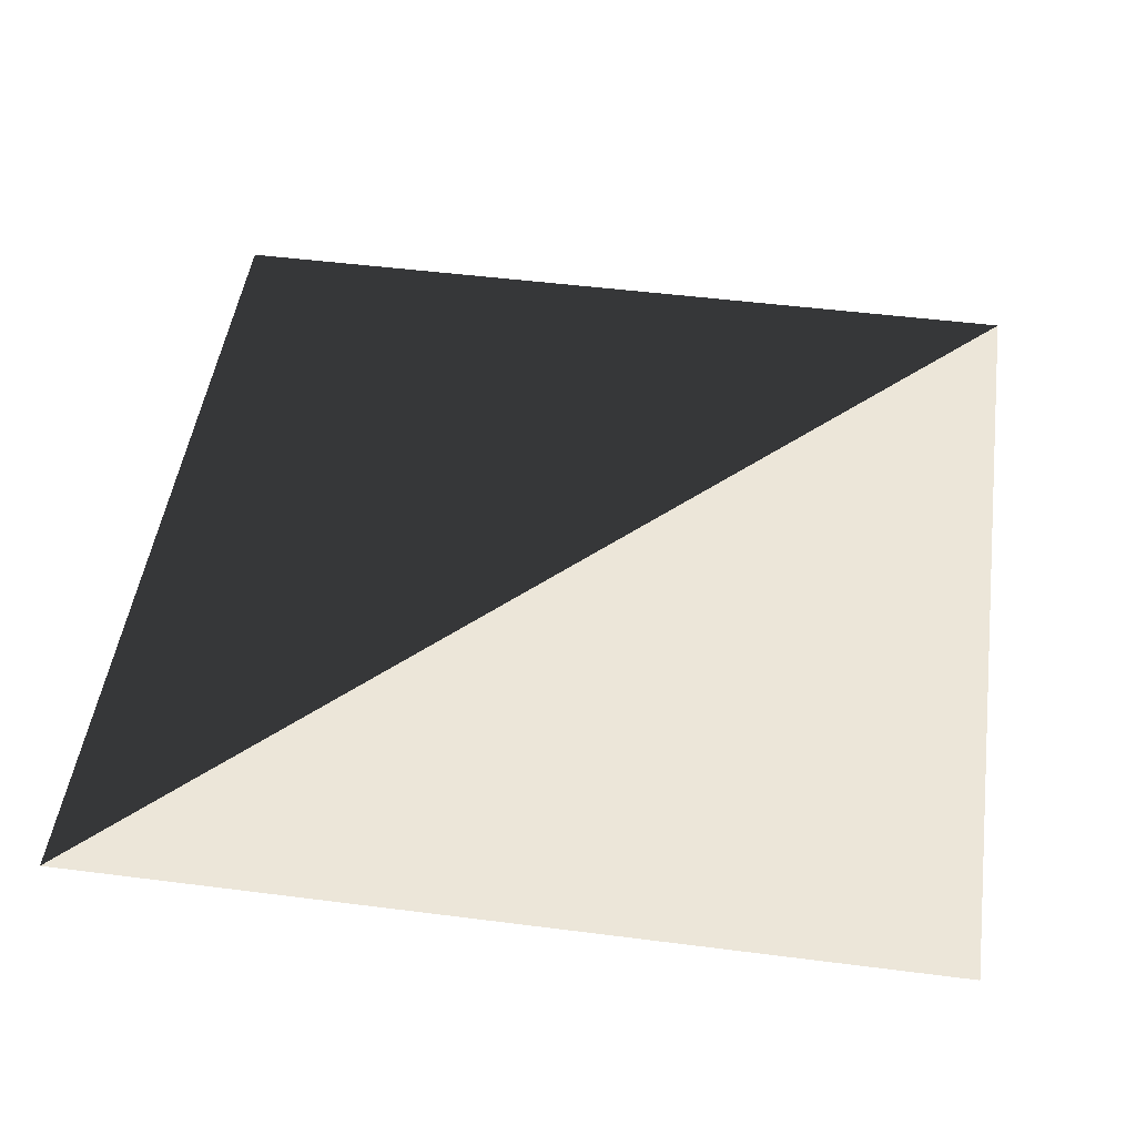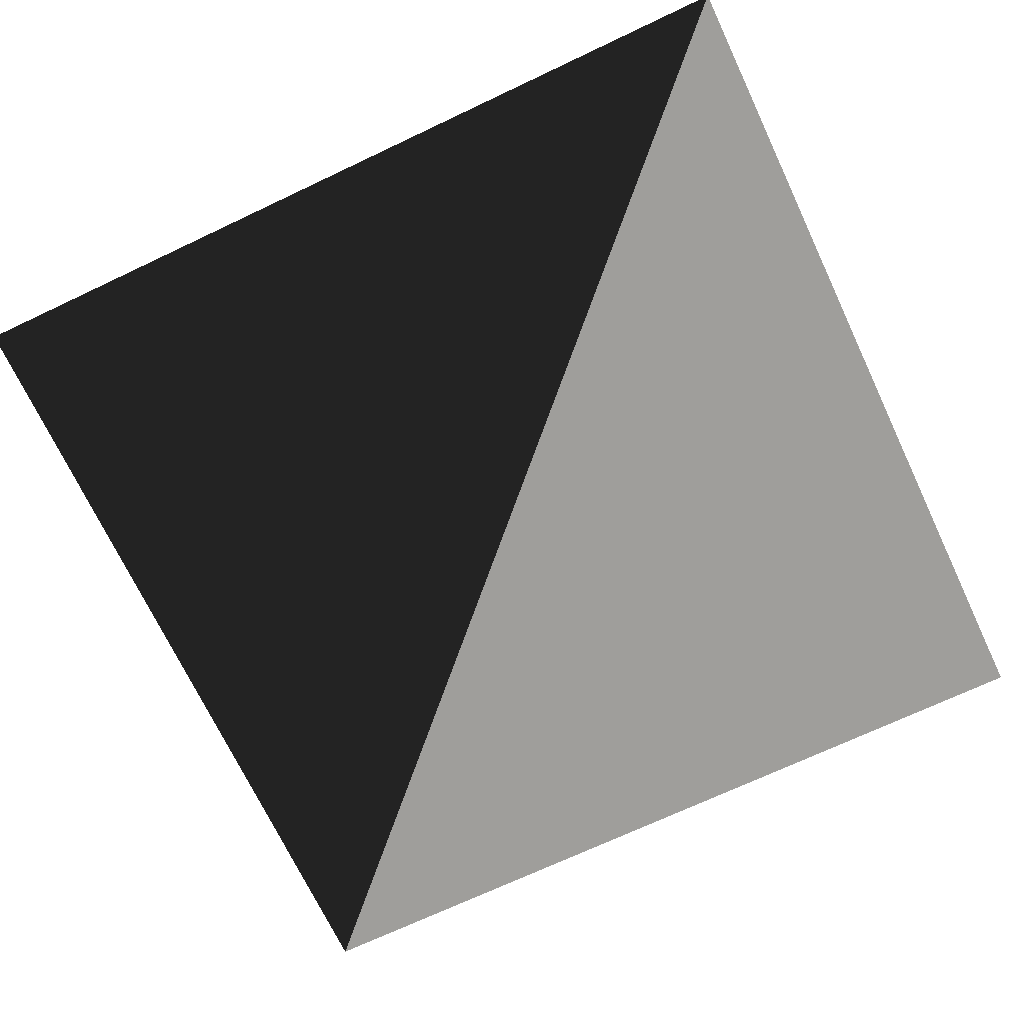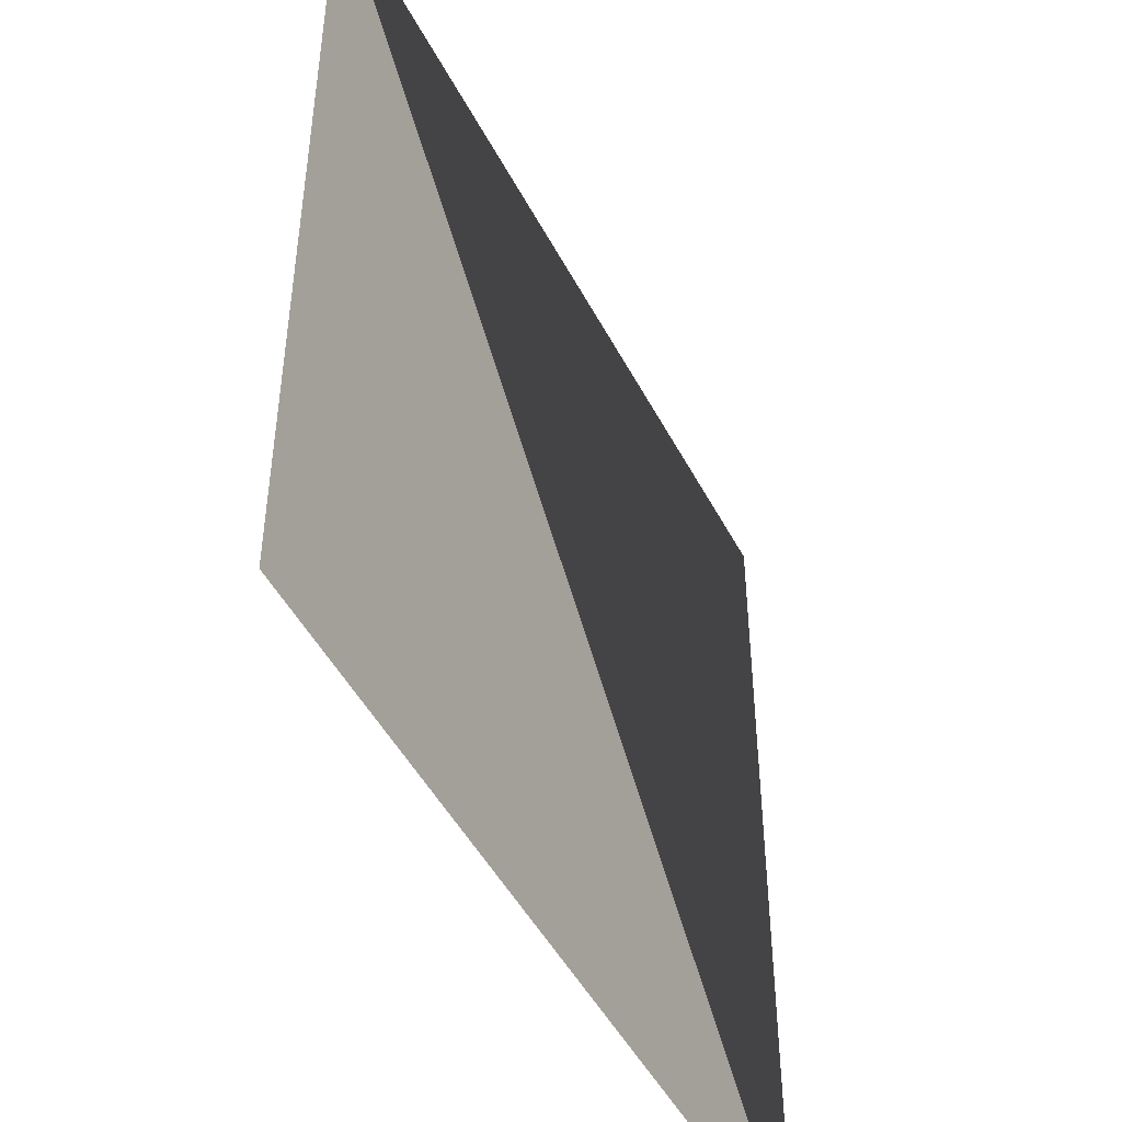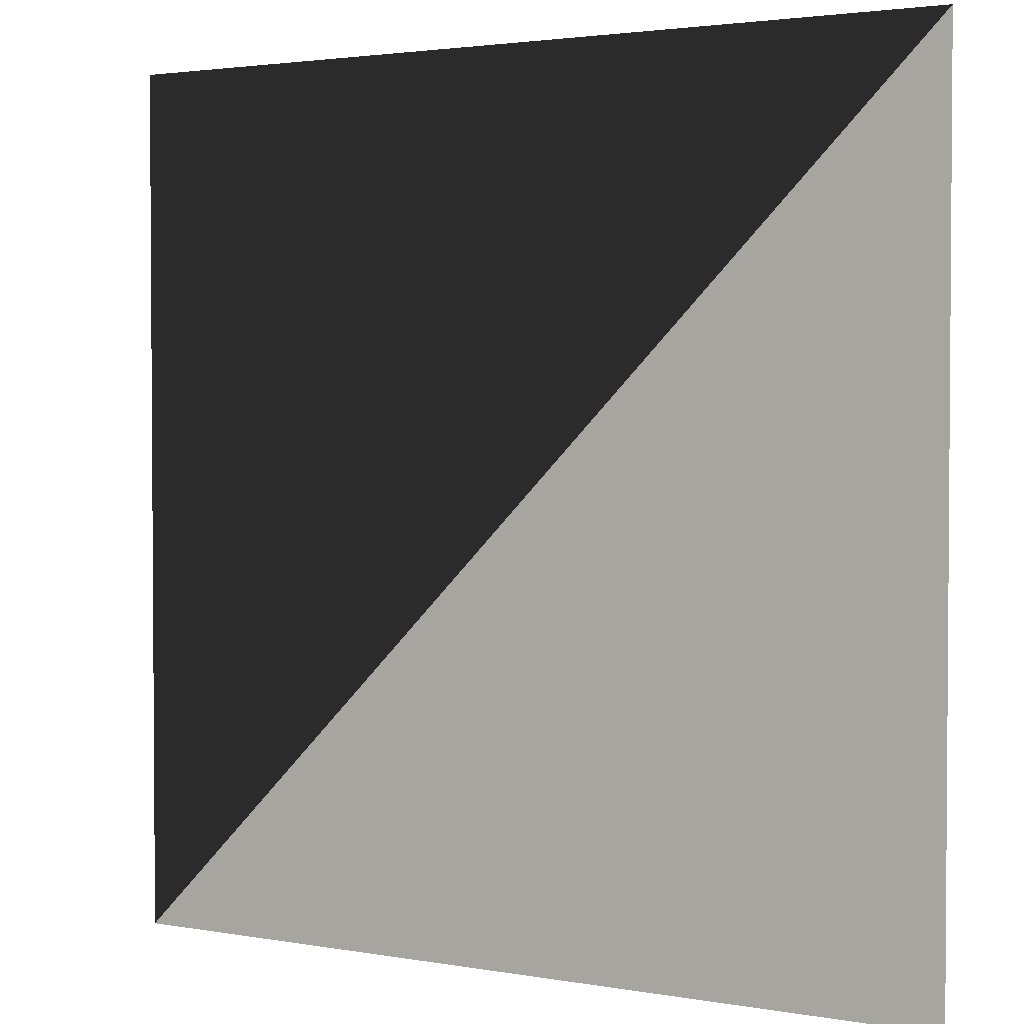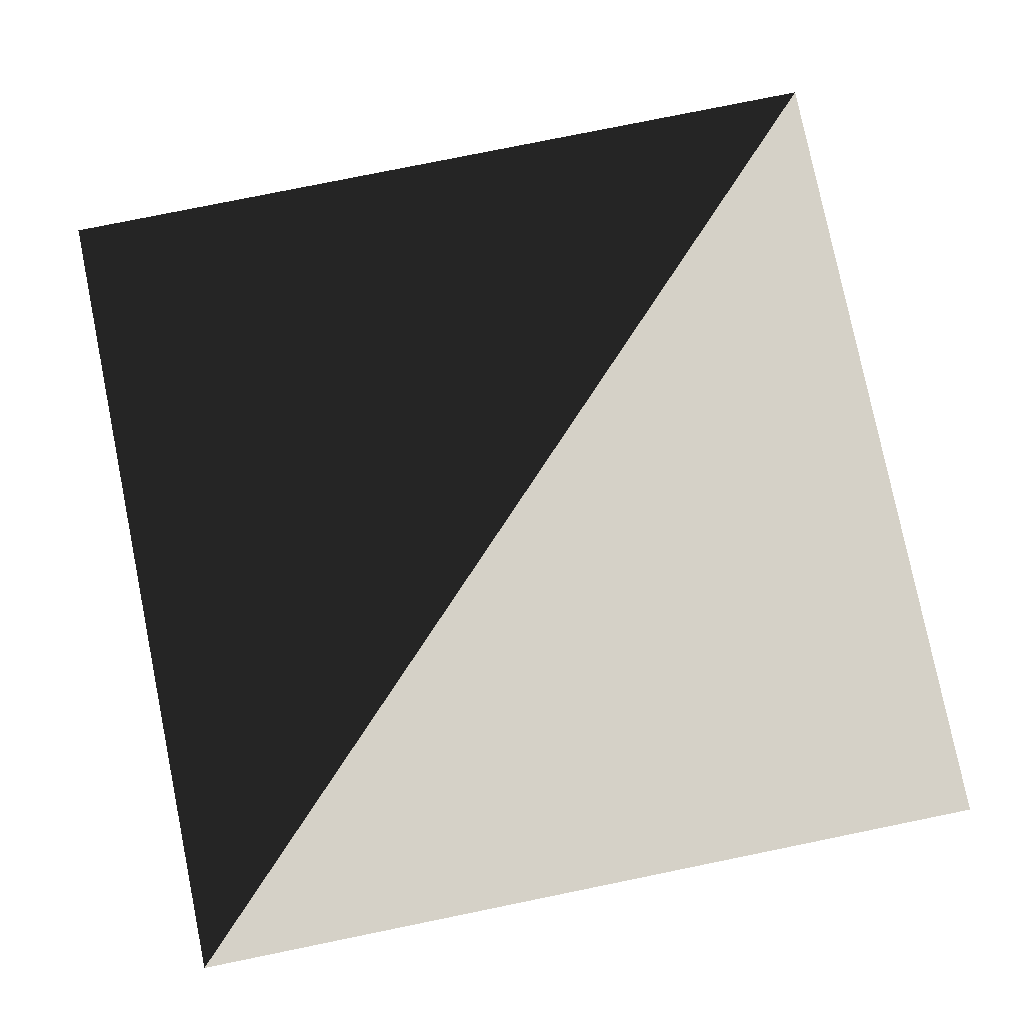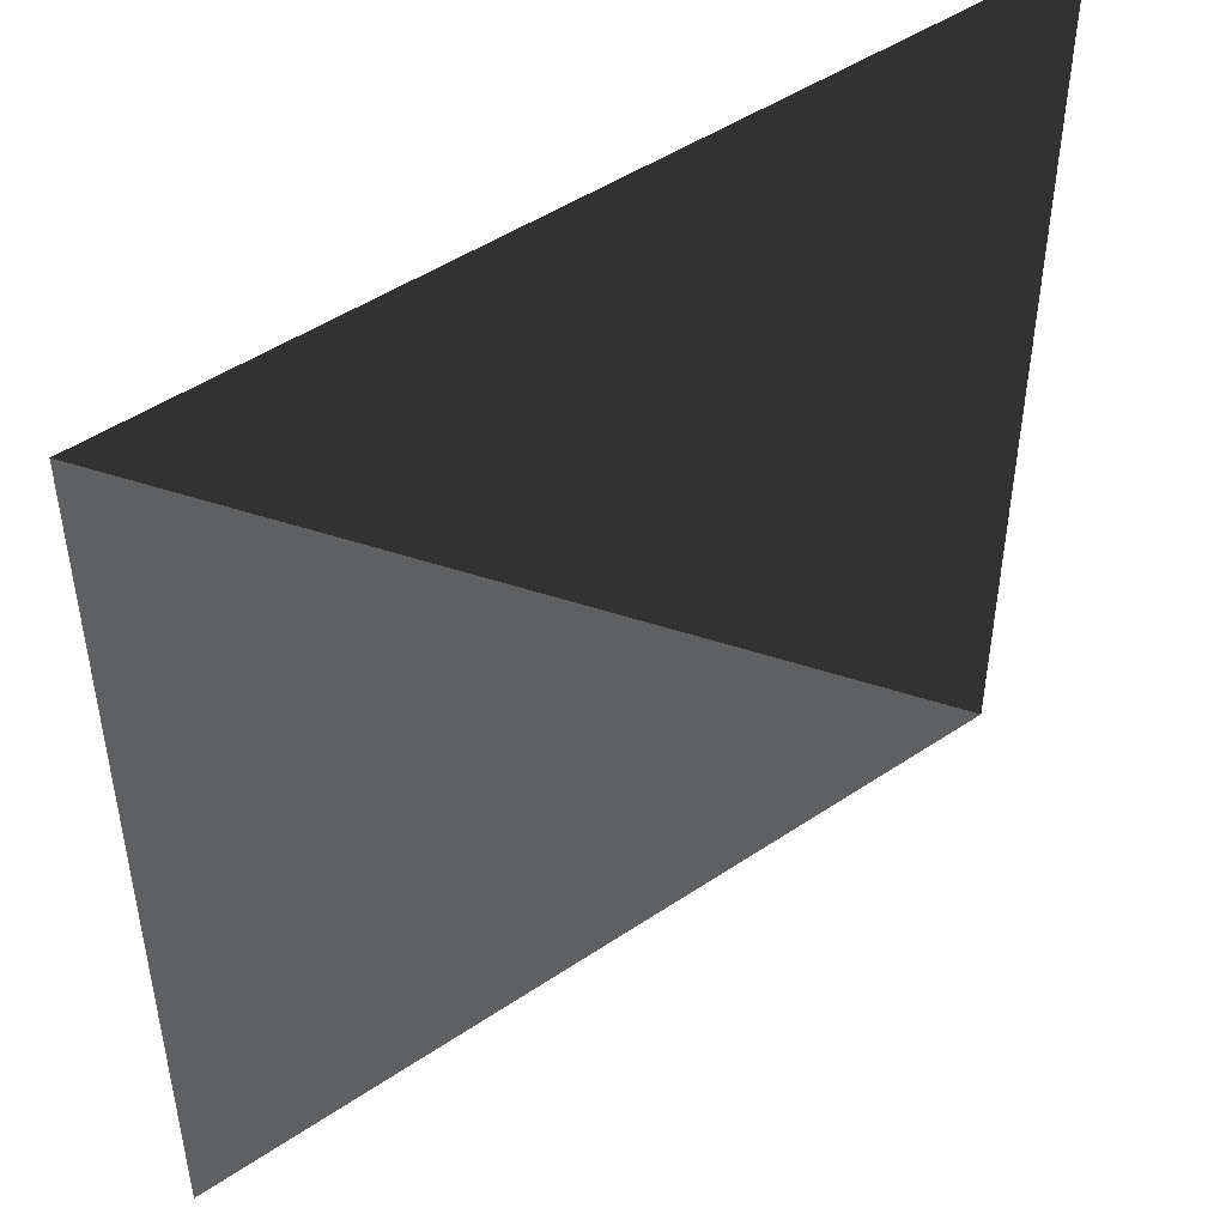
<metadata>
{"format":"obj","ext":"obj","renderer":"f3d","projection":"perspective","resolution":1024,"background":"white","views":[{"elev":48.7,"azim":-171.9,"up":"+Y"},{"elev":-70.8,"azim":115.3,"up":"+Y"},{"elev":-47.7,"azim":-63.5,"up":"+Z"},{"elev":2.5,"azim":-147.9,"up":"+Z"},{"elev":78.9,"azim":168.5,"up":"+Y"},{"elev":48.1,"azim":-37.0,"up":"+Z"}]}
</metadata>
<code>
v  2 0 -2
v -2 0 -2
v -2 0  2
v  2 0  2
f 1 2 3
f 3 1 4

</code>
